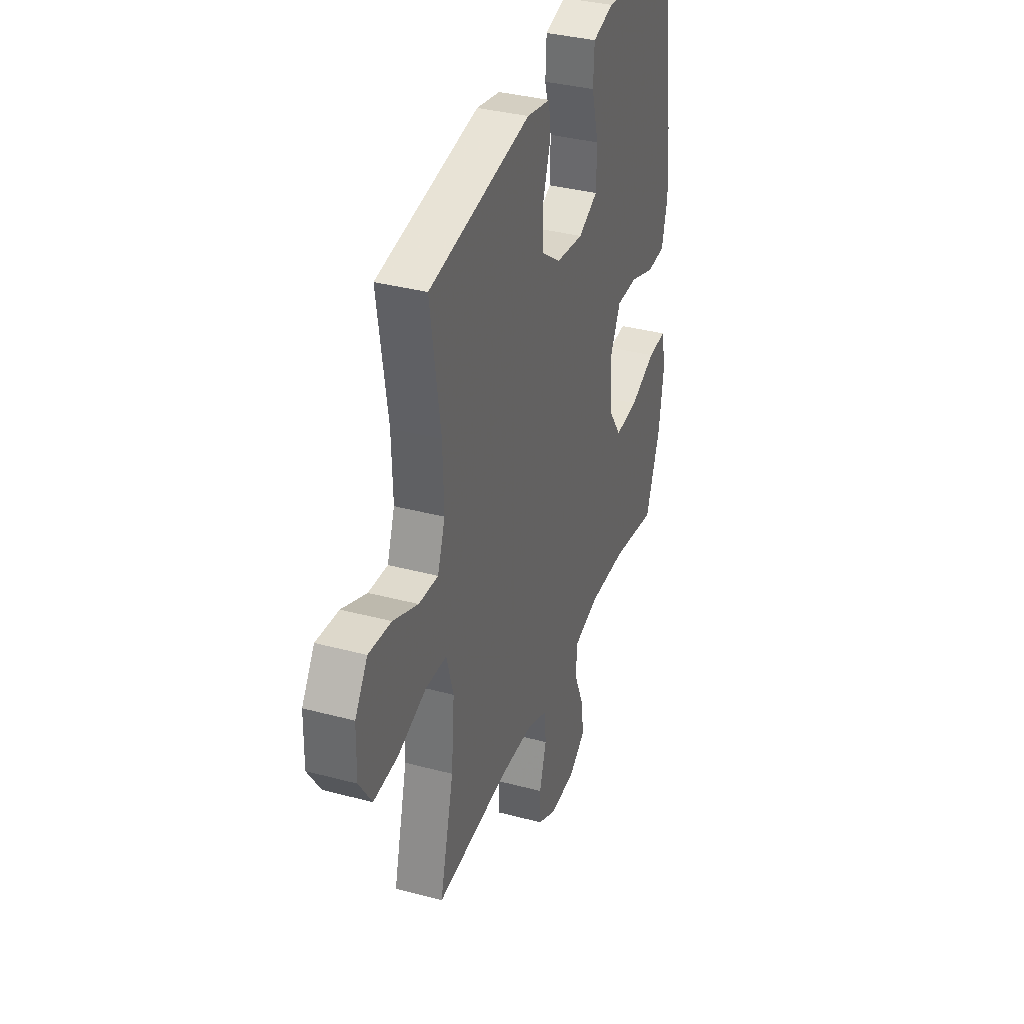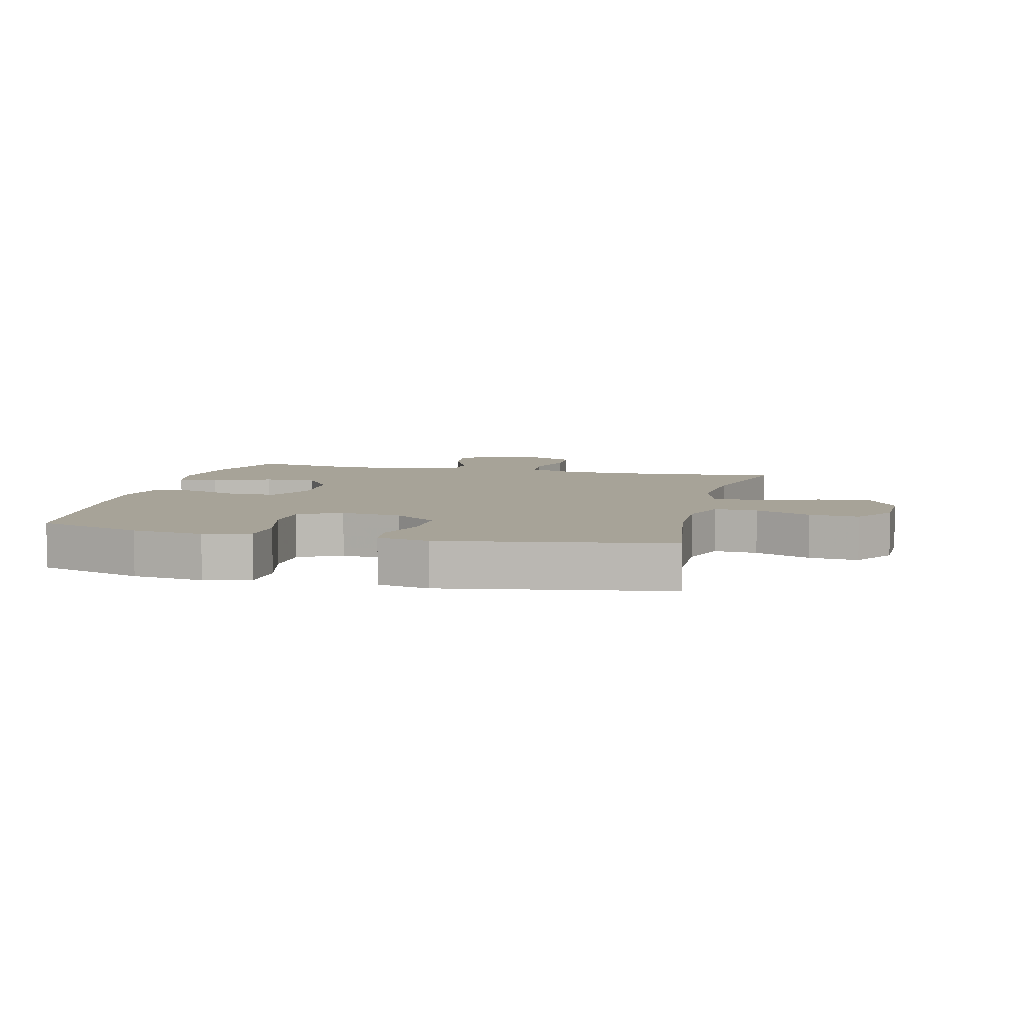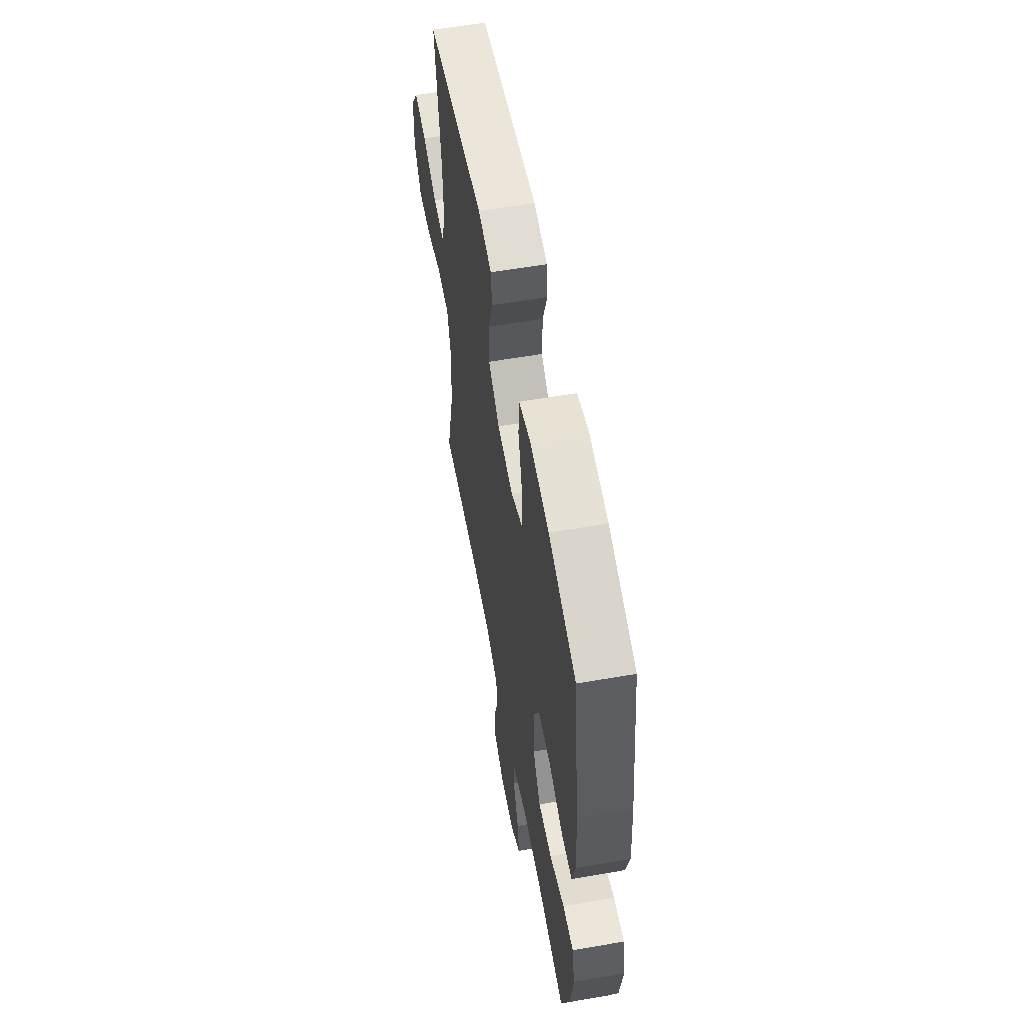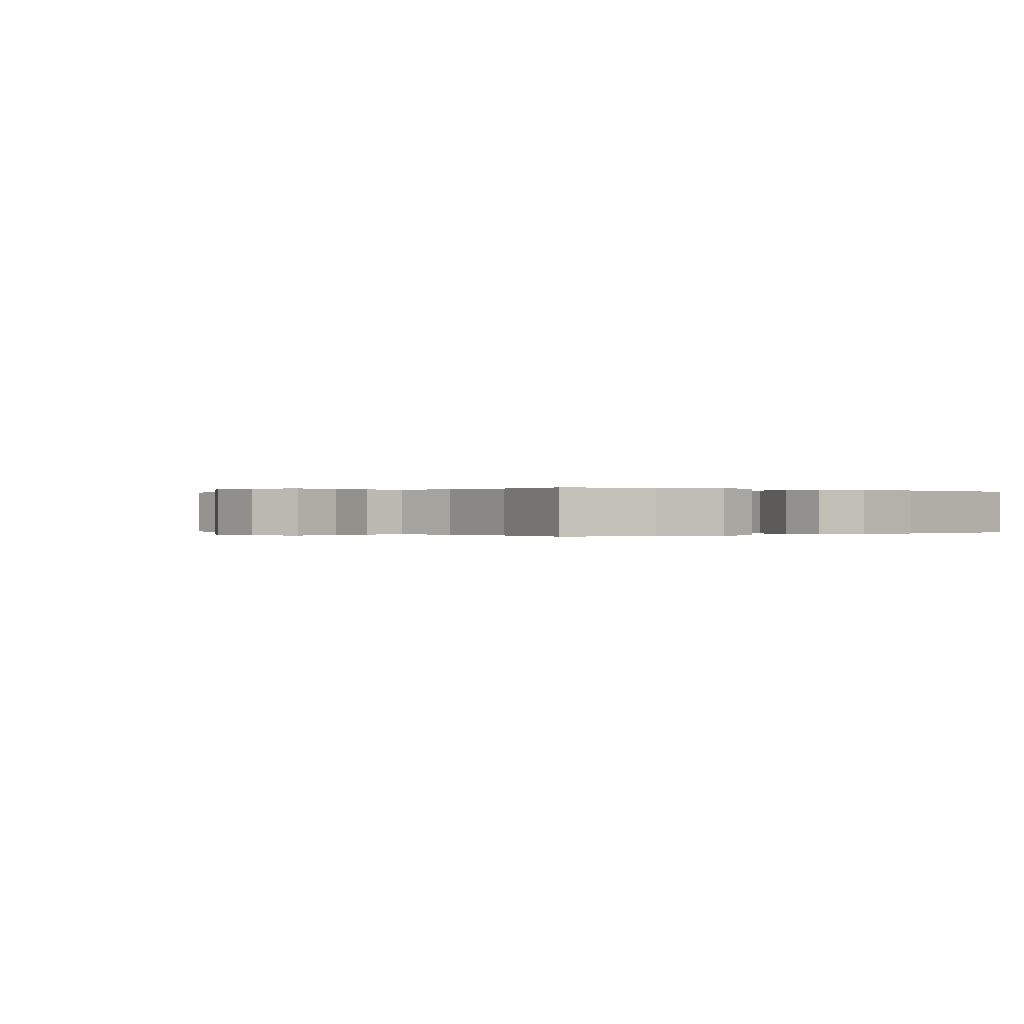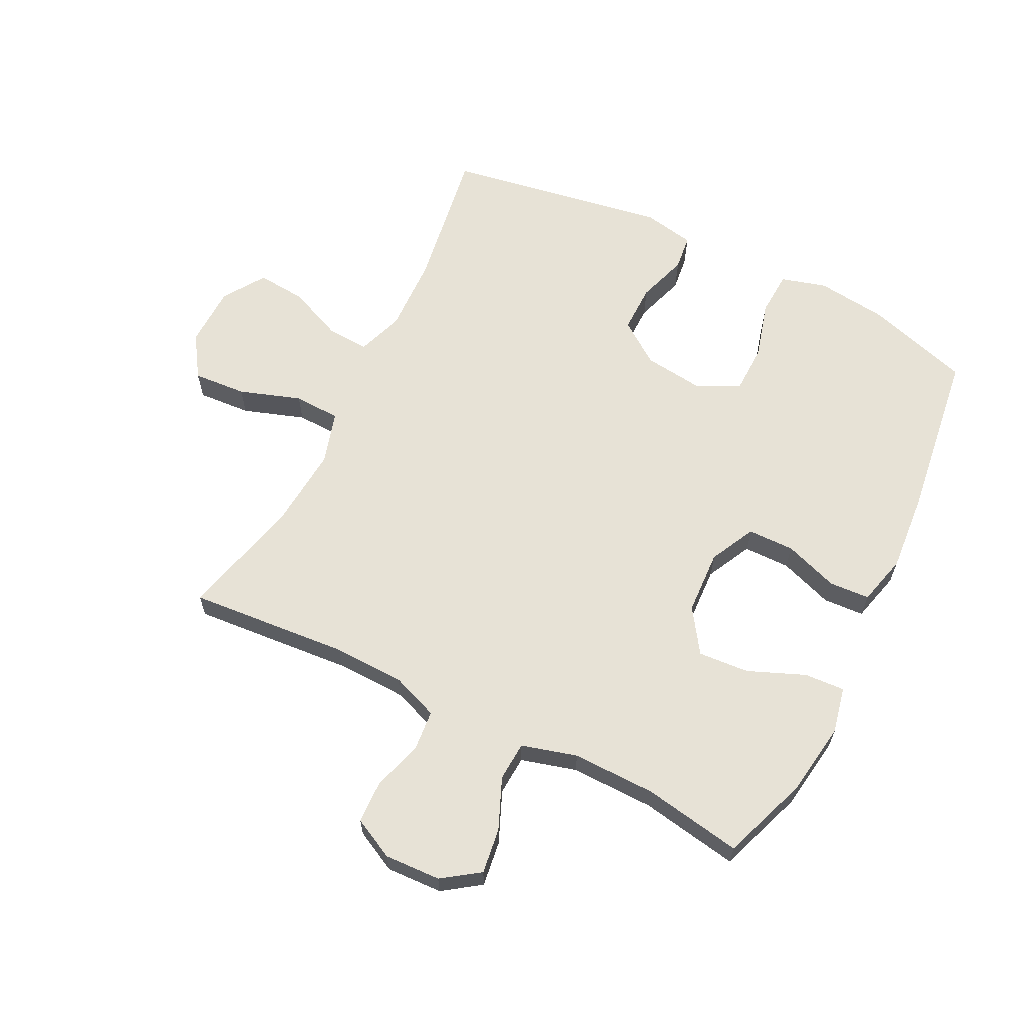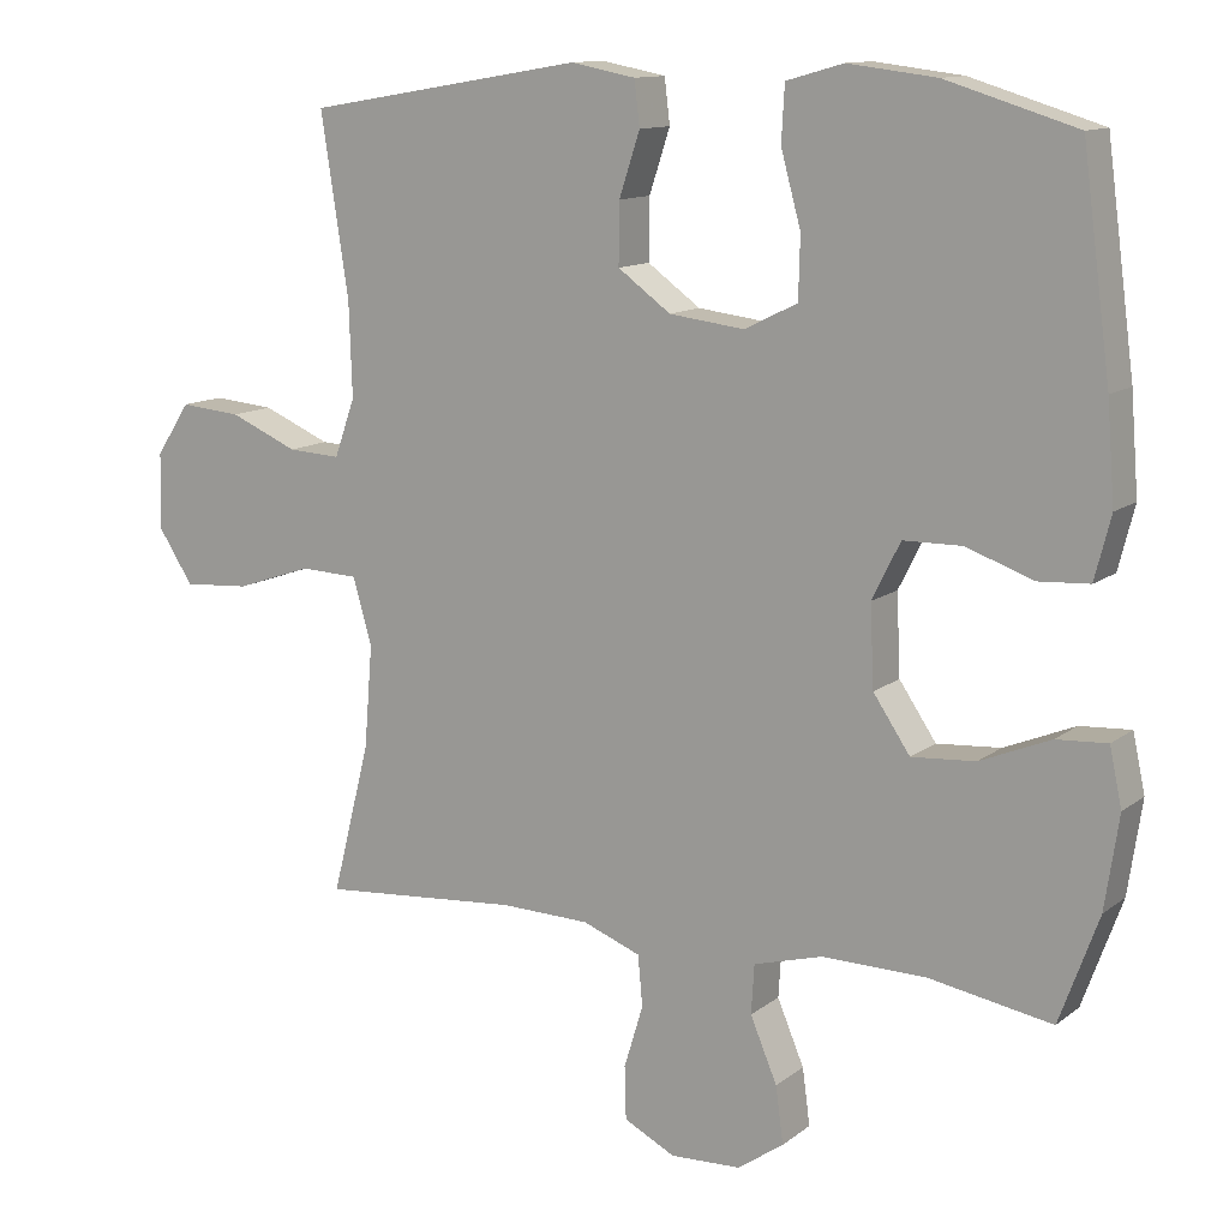
<metadata>
{"format":"obj","ext":"obj","renderer":"f3d","projection":"perspective","resolution":1024,"background":"white","views":[{"elev":35.5,"azim":109.5,"up":"+Z"},{"elev":6.8,"azim":13.7,"up":"+Y"},{"elev":58.2,"azim":-100.2,"up":"+Z"},{"elev":0.0,"azim":-129.1,"up":"+Y"},{"elev":63.2,"azim":-153.5,"up":"+Y"},{"elev":12.2,"azim":-149.2,"up":"+Z"}]}
</metadata>
<code>
v -0.5 0.07 0.5
v -0.33 0.07 0.552
v -0.215 0.07 0.566
v -0.141 0.07 0.545
v -0.137 0.07 0.473
v -0.163 0.07 0.378
v -0.161 0.07 0.298
v -0.092 0.07 0.264
v 0.006 0.07 0.276
v 0.075 0.07 0.326
v 0.074 0.07 0.405
v 0.047 0.07 0.487
v 0.054 0.07 0.545
v 0.138 0.07 0.561
v 0.5 0.07 0.5
v 0.464 0.07 0.267
v 0.46 0.07 0.144
v 0.487 0.07 0.068
v 0.556 0.07 0.072
v 0.645 0.07 0.11
v 0.725 0.07 0.117
v 0.77 0.07 0.049
v 0.772 0.07 -0.051
v 0.727 0.07 -0.12
v 0.64 0.07 -0.114
v 0.54 0.07 -0.08
v 0.464 0.07 -0.083
v 0.439 0.07 -0.169
v 0.45 0.07 -0.303
v 0.5 0.07 -0.5
v 0.239 0.07 -0.479
v 0.123 0.07 -0.482
v 0.047 0.07 -0.511
v 0.041 0.07 -0.577
v 0.066 0.07 -0.659
v 0.064 0.07 -0.728
v -0.003 0.07 -0.762
v -0.095 0.07 -0.758
v -0.155 0.07 -0.716
v -0.145 0.07 -0.642
v -0.11 0.07 -0.559
v -0.114 0.07 -0.495
v -0.204 0.07 -0.47
v -0.34 0.07 -0.472
v -0.5 0.07 -0.5
v -0.551 0.07 -0.36
v -0.569 0.07 -0.239
v -0.553 0.07 -0.164
v -0.487 0.07 -0.168
v -0.395 0.07 -0.206
v -0.312 0.07 -0.212
v -0.264 0.07 -0.141
v -0.259 0.07 -0.036
v -0.296 0.07 0.038
v -0.372 0.07 0.039
v -0.46 0.07 0.008
v -0.526 0.07 0.012
v -0.547 0.07 0.094
v -0.537 0.07 0.221
v -0.5 0 0.5
v -0.33 0 0.552
v -0.215 0 0.566
v -0.141 0 0.545
v -0.137 0 0.473
v -0.163 0 0.378
v -0.161 0 0.298
v -0.092 0 0.264
v 0.006 0 0.276
v 0.075 0 0.326
v 0.074 0 0.405
v 0.047 0 0.487
v 0.054 0 0.545
v 0.138 0 0.561
v 0.5 0 0.5
v 0.464 0 0.267
v 0.46 0 0.144
v 0.487 0 0.068
v 0.556 0 0.072
v 0.645 0 0.11
v 0.725 0 0.117
v 0.77 0 0.049
v 0.772 0 -0.051
v 0.727 0 -0.12
v 0.64 0 -0.114
v 0.54 0 -0.08
v 0.464 0 -0.083
v 0.439 0 -0.169
v 0.45 0 -0.303
v 0.5 0 -0.5
v 0.239 0 -0.479
v 0.123 0 -0.482
v 0.047 0 -0.511
v 0.041 0 -0.577
v 0.066 0 -0.659
v 0.064 0 -0.728
v -0.003 0 -0.762
v -0.095 0 -0.758
v -0.155 0 -0.716
v -0.145 0 -0.642
v -0.11 0 -0.559
v -0.114 0 -0.495
v -0.204 0 -0.47
v -0.34 0 -0.472
v -0.5 0 -0.5
v -0.551 0 -0.36
v -0.569 0 -0.239
v -0.553 0 -0.164
v -0.487 0 -0.168
v -0.395 0 -0.206
v -0.312 0 -0.212
v -0.264 0 -0.141
v -0.259 0 -0.036
v -0.296 0 0.038
v -0.372 0 0.039
v -0.46 0 0.008
v -0.526 0 0.012
v -0.547 0 0.094
v -0.537 0 0.221
f 4 5 6
f 3 4 6
f 2 3 6
f 1 2 6
f 59 1 6
f 58 59 6
f 57 58 6
f 56 57 6
f 55 56 6
f 54 55 6 7
f 53 54 7 8
f 52 53 8 9
f 48 49 50
f 47 48 50
f 46 47 50
f 45 46 50
f 44 45 50
f 43 44 50 51
f 42 43 51 52
f 39 40 41
f 38 39 41
f 37 38 41
f 36 37 41
f 35 36 41
f 34 35 41
f 33 34 41 42
f 52 9 10
f 42 52 10
f 33 42 10
f 32 33 10
f 29 30 31
f 32 10 11
f 31 32 11
f 29 31 11
f 28 29 11
f 24 25 26
f 23 24 26
f 22 23 26
f 21 22 26
f 20 21 26
f 19 20 26
f 18 19 26 27
f 12 13 14
f 11 12 14
f 28 11 14
f 27 28 14
f 18 27 14
f 17 18 14
f 14 15 16
f 14 16 17
f 65 64 63
f 65 63 62
f 65 62 61
f 65 61 60
f 65 60 118
f 65 118 117
f 65 117 116
f 65 116 115
f 65 115 114
f 66 65 114 113
f 67 66 113 112
f 68 67 112 111
f 109 108 107
f 109 107 106
f 109 106 105
f 109 105 104
f 109 104 103
f 110 109 103 102
f 111 110 102 101
f 100 99 98
f 100 98 97
f 100 97 96
f 100 96 95
f 100 95 94
f 100 94 93
f 101 100 93 92
f 69 68 111
f 69 111 101
f 69 101 92
f 69 92 91
f 90 89 88
f 70 69 91
f 70 91 90
f 70 90 88
f 70 88 87
f 85 84 83
f 85 83 82
f 85 82 81
f 85 81 80
f 85 80 79
f 85 79 78
f 86 85 78 77
f 73 72 71
f 73 71 70
f 73 70 87
f 73 87 86
f 73 86 77
f 73 77 76
f 75 74 73
f 76 75 73
f 1 60 61 2
f 2 61 62 3
f 3 62 63 4
f 4 63 64 5
f 5 64 65 6
f 6 65 66 7
f 7 66 67 8
f 8 67 68 9
f 9 68 69 10
f 10 69 70 11
f 11 70 71 12
f 12 71 72 13
f 13 72 73 14
f 14 73 74 15
f 15 74 75 16
f 16 75 76 17
f 17 76 77 18
f 18 77 78 19
f 19 78 79 20
f 20 79 80 21
f 21 80 81 22
f 22 81 82 23
f 23 82 83 24
f 24 83 84 25
f 25 84 85 26
f 26 85 86 27
f 27 86 87 28
f 28 87 88 29
f 29 88 89 30
f 30 89 90 31
f 31 90 91 32
f 32 91 92 33
f 33 92 93 34
f 34 93 94 35
f 35 94 95 36
f 36 95 96 37
f 37 96 97 38
f 38 97 98 39
f 39 98 99 40
f 40 99 100 41
f 41 100 101 42
f 42 101 102 43
f 43 102 103 44
f 44 103 104 45
f 45 104 105 46
f 46 105 106 47
f 47 106 107 48
f 48 107 108 49
f 49 108 109 50
f 50 109 110 51
f 51 110 111 52
f 52 111 112 53
f 53 112 113 54
f 54 113 114 55
f 55 114 115 56
f 56 115 116 57
f 57 116 117 58
f 58 117 118 59
f 59 118 60 1

</code>
